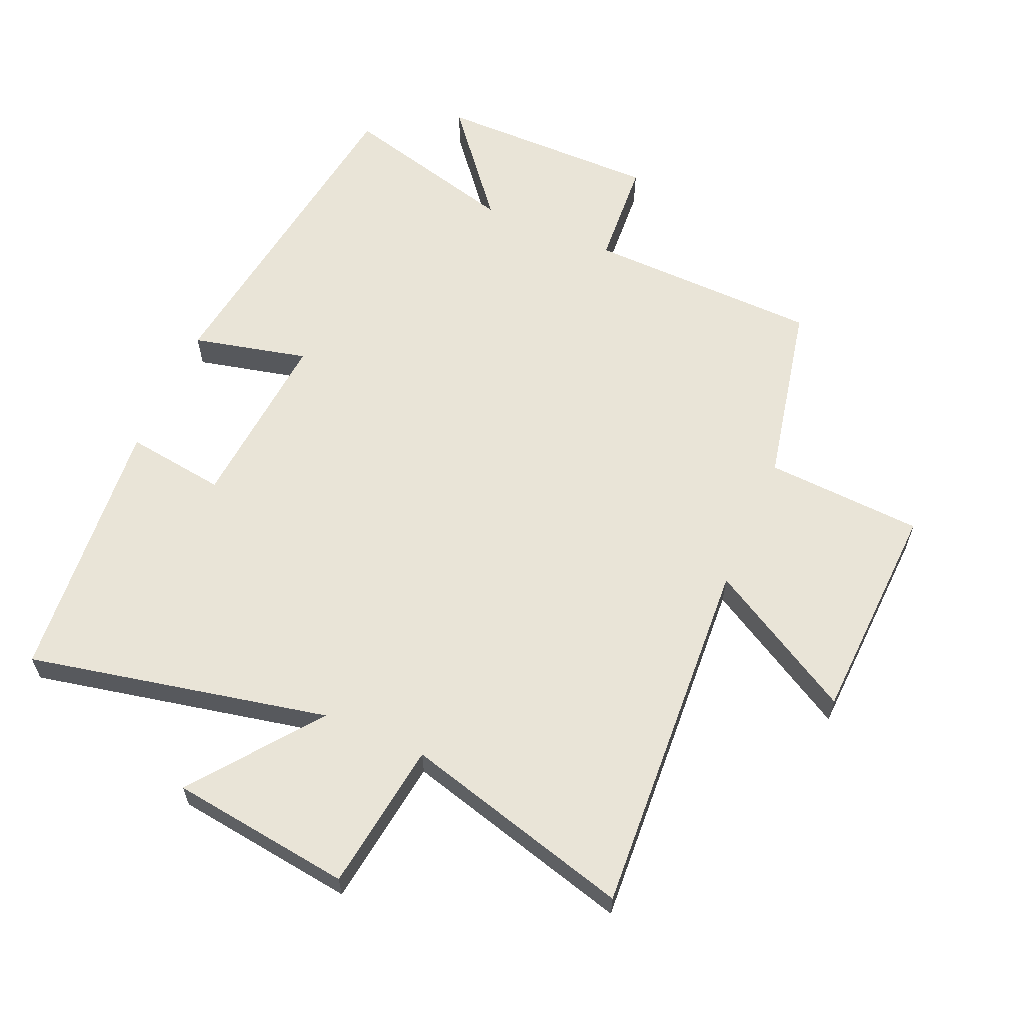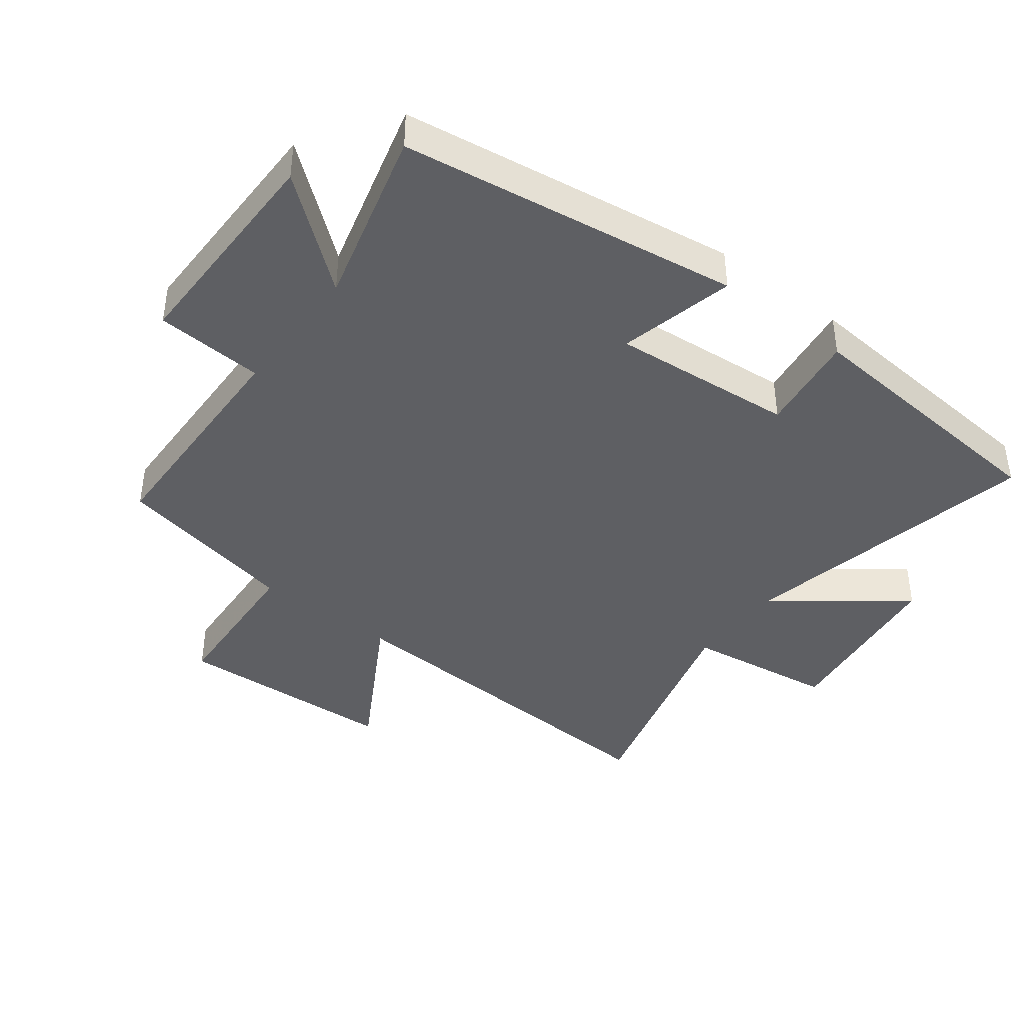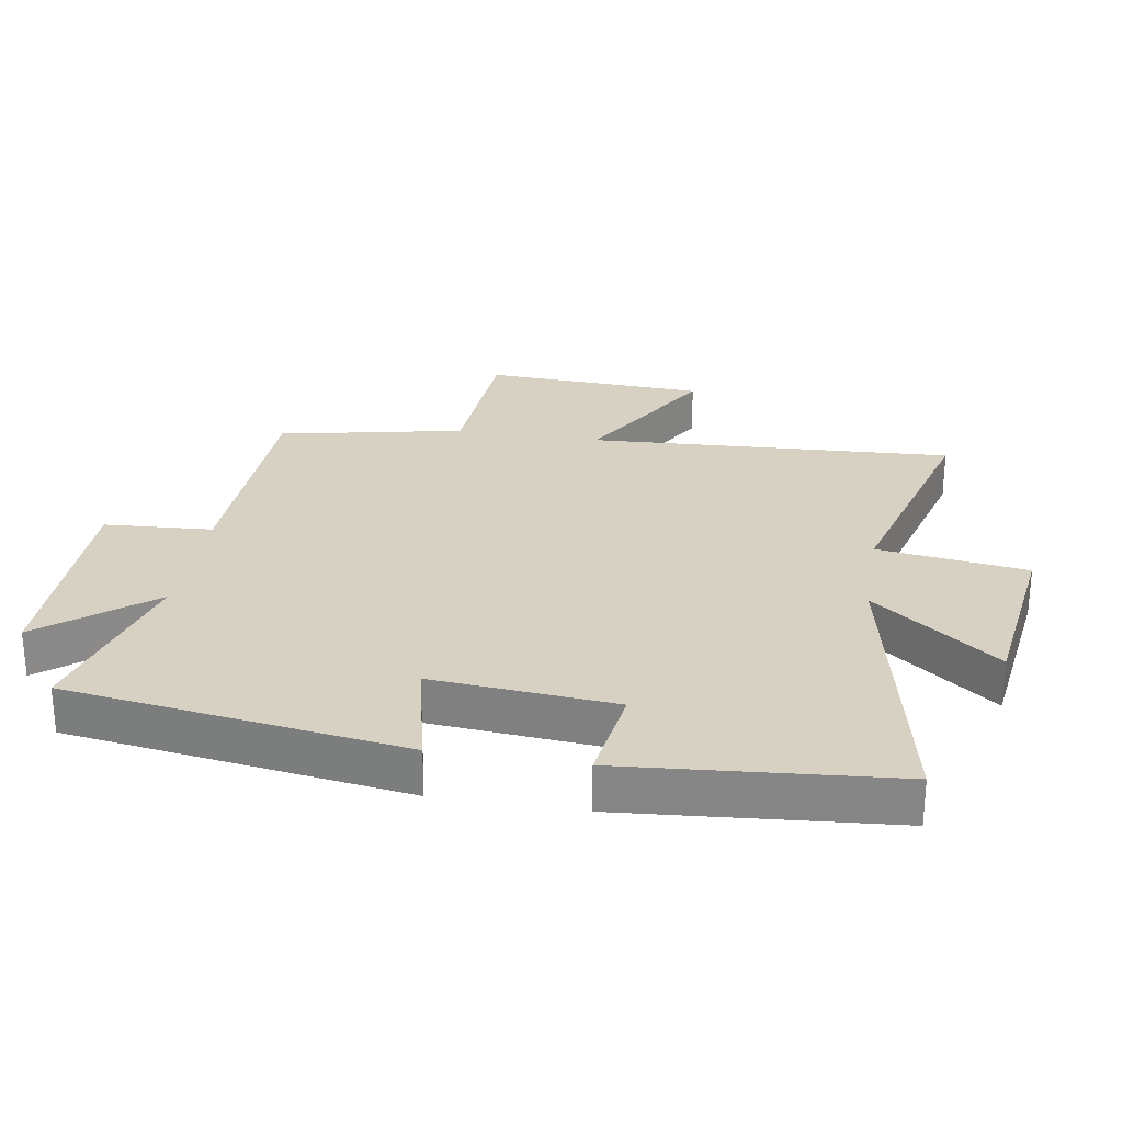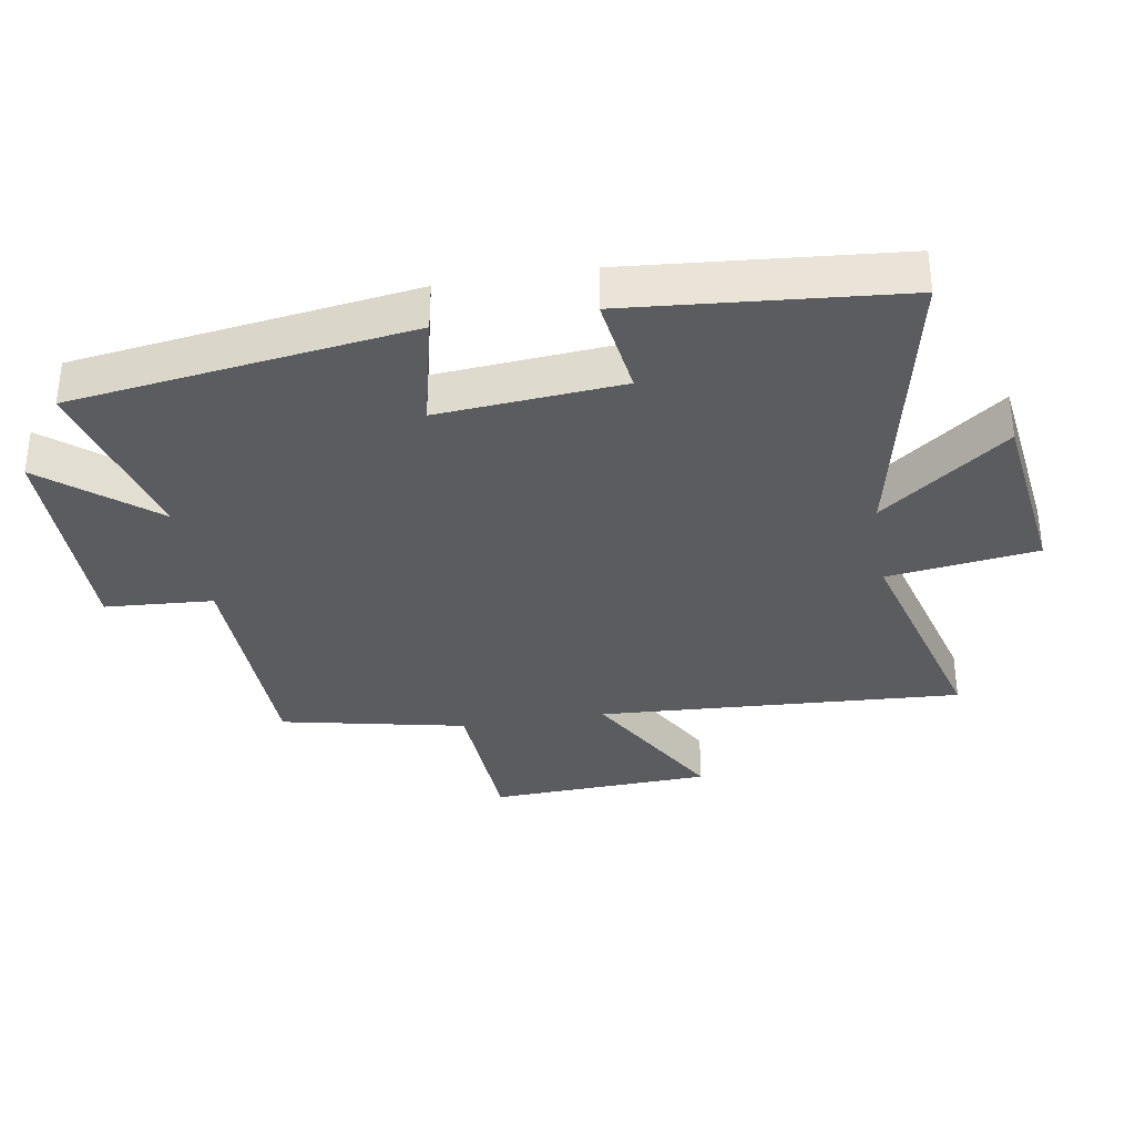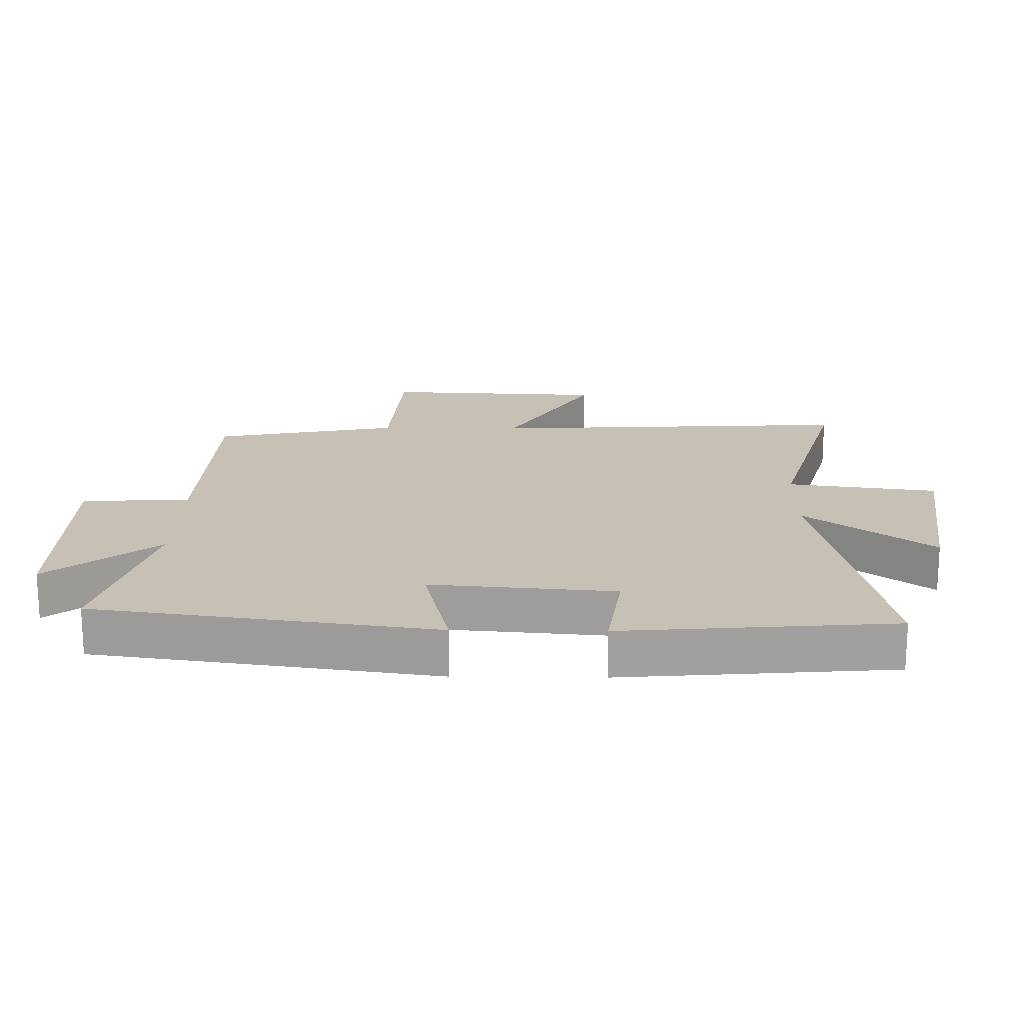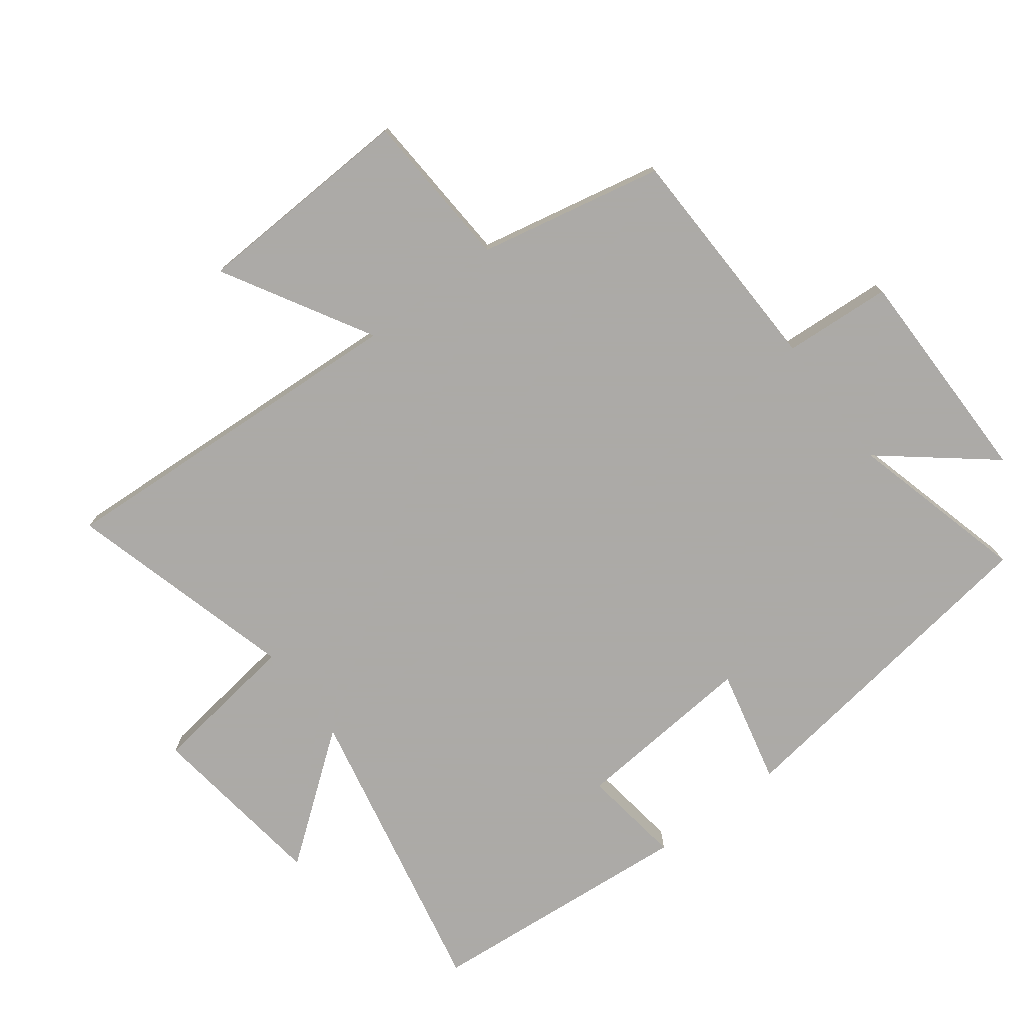
<metadata>
{"format":"obj","ext":"obj","renderer":"f3d","projection":"perspective","resolution":1024,"background":"white","views":[{"elev":61.2,"azim":-156.7,"up":"+Y"},{"elev":-41.3,"azim":52.6,"up":"+Y"},{"elev":27.1,"azim":99.4,"up":"+Y"},{"elev":-34.2,"azim":99.3,"up":"+Y"},{"elev":18.5,"azim":90.9,"up":"+Y"},{"elev":-76.0,"azim":-53.0,"up":"+Y"}]}
</metadata>
<code>
v 0.464 0.07 -0.597
v -0.007 0.07 -0.5
v 0.143 0.07 -0.696
v -0.141 0.07 -0.734
v -0.173 0.07 -0.5
v -0.532 0.07 -0.599
v -0.5 0.07 -0.029
v -0.731 0.07 -0.162
v -0.747 0.07 0.186
v -0.5 0.07 0.201
v -0.44 0.07 0.49
v -0.075 0.07 0.5
v -0.064 0.07 0.669
v 0.284 0.07 0.669
v 0.147 0.07 0.5
v 0.425 0.07 0.574
v 0.5 0.07 0.046
v 0.319 0.07 0.088
v 0.343 0.07 -0.198
v 0.5 0.07 -0.176
v 0.464 0 -0.597
v -0.007 0 -0.5
v 0.143 0 -0.696
v -0.141 0 -0.734
v -0.173 0 -0.5
v -0.532 0 -0.599
v -0.5 0 -0.029
v -0.731 0 -0.162
v -0.747 0 0.186
v -0.5 0 0.201
v -0.44 0 0.49
v -0.075 0 0.5
v -0.064 0 0.669
v 0.284 0 0.669
v 0.147 0 0.5
v 0.425 0 0.574
v 0.5 0 0.046
v 0.319 0 0.088
v 0.343 0 -0.198
v 0.5 0 -0.176
f 19 20 1 2
f 18 19 2
f 15 16 17 18
f 15 18 2
f 12 13 14 15
f 12 15 2
f 11 12 2
f 10 11 2
f 7 8 9 10
f 7 10 2
f 5 6 7
f 5 7 2 3
f 3 4 5
f 22 21 40 39
f 22 39 38
f 38 37 36 35
f 22 38 35
f 35 34 33 32
f 22 35 32
f 22 32 31
f 22 31 30
f 30 29 28 27
f 22 30 27
f 27 26 25
f 23 22 27 25
f 25 24 23
f 1 21 22 2
f 2 22 23 3
f 3 23 24 4
f 4 24 25 5
f 5 25 26 6
f 6 26 27 7
f 7 27 28 8
f 8 28 29 9
f 9 29 30 10
f 10 30 31 11
f 11 31 32 12
f 12 32 33 13
f 13 33 34 14
f 14 34 35 15
f 15 35 36 16
f 16 36 37 17
f 17 37 38 18
f 18 38 39 19
f 19 39 40 20
f 20 40 21 1

</code>
